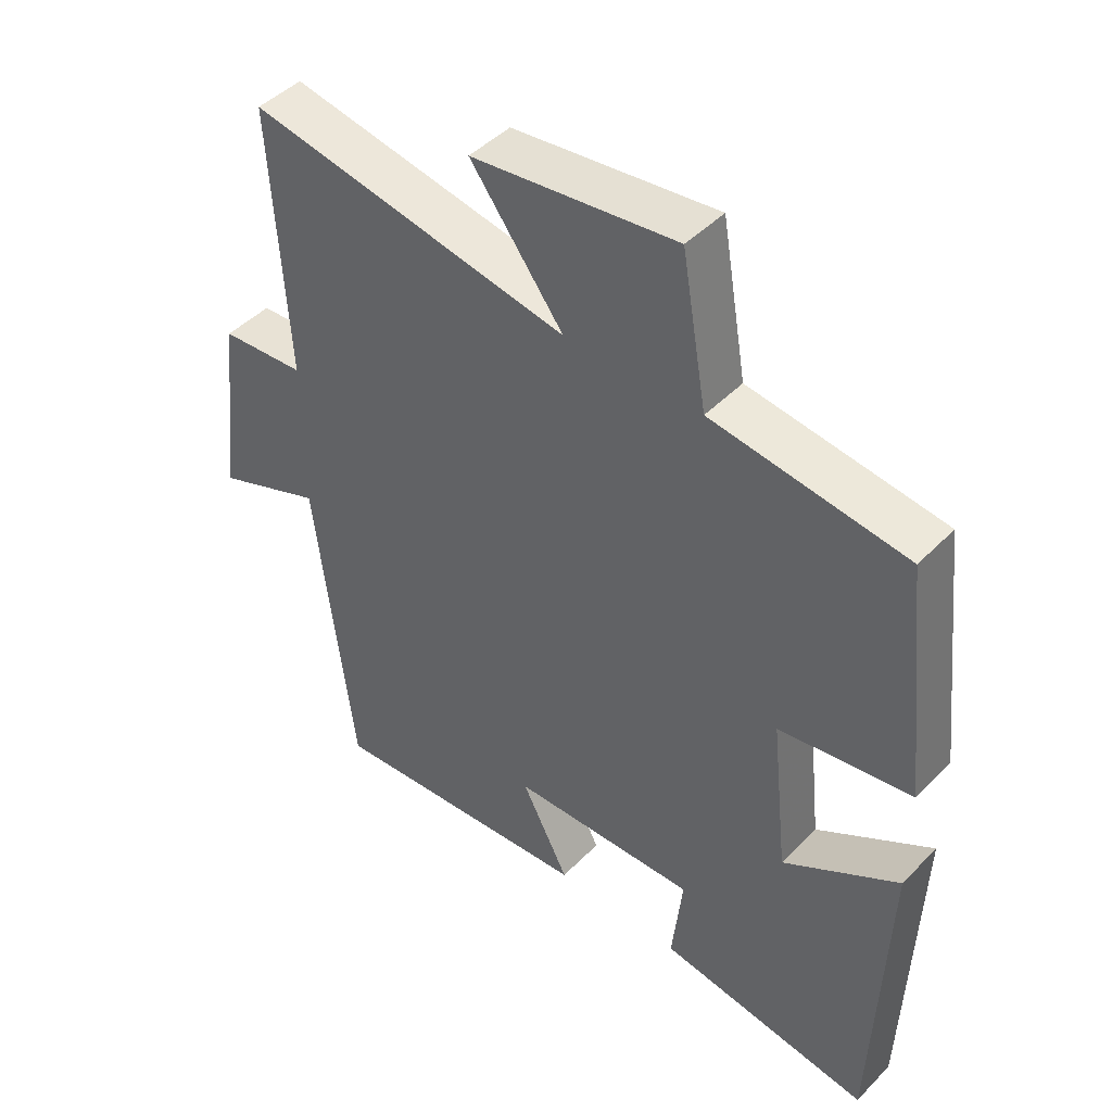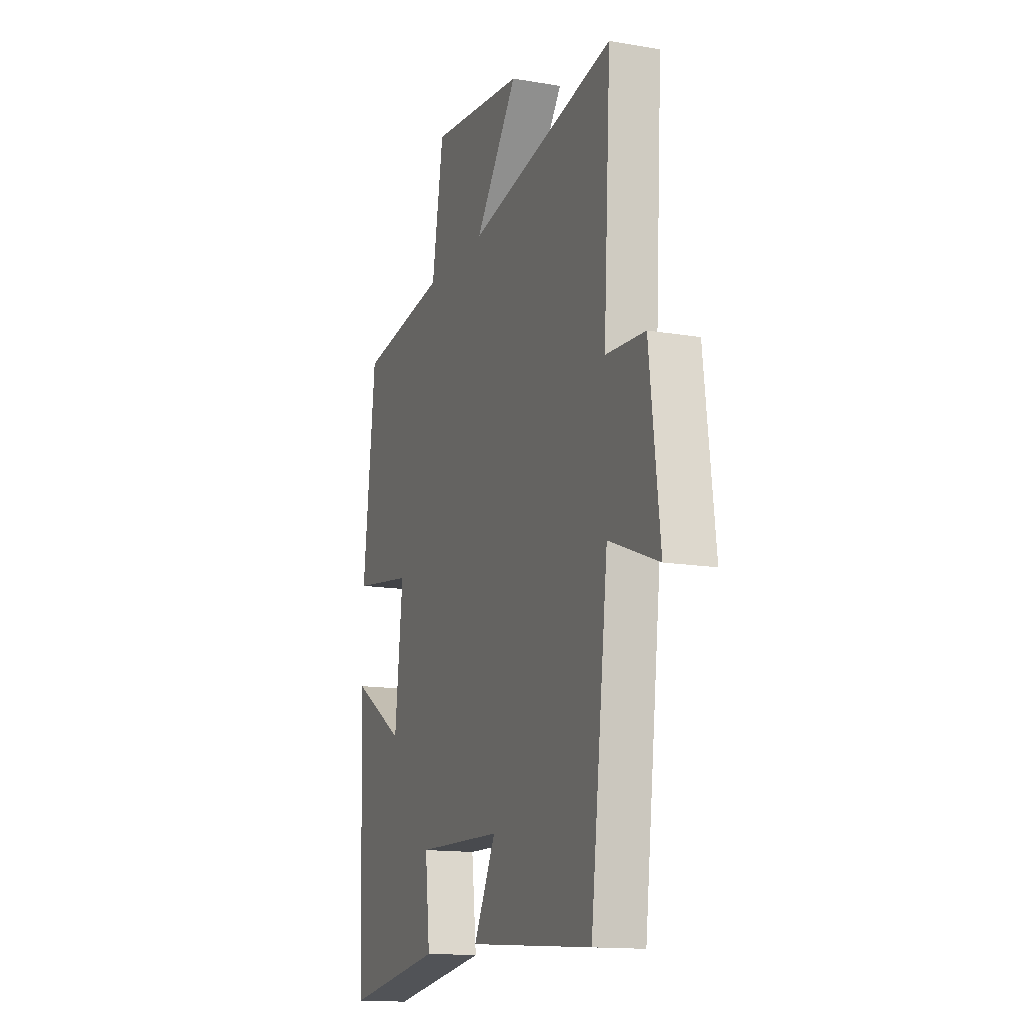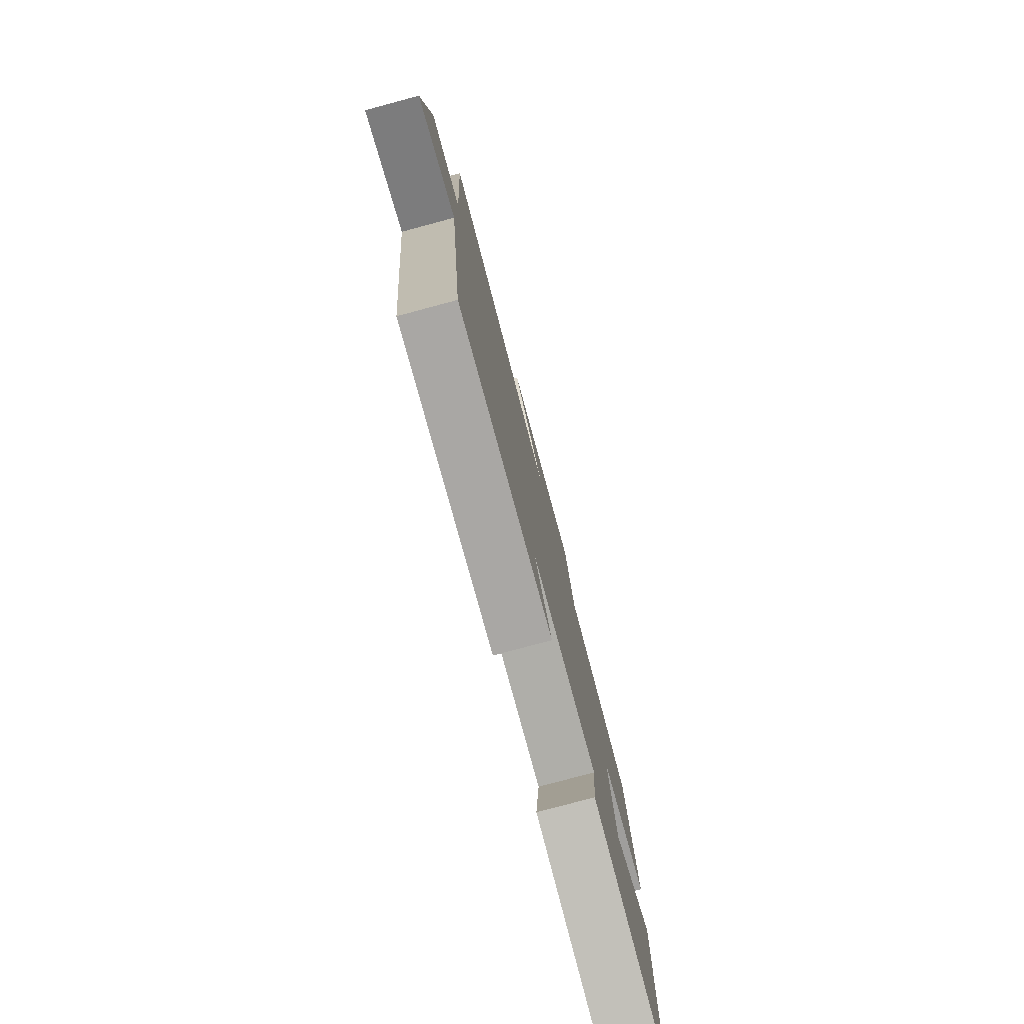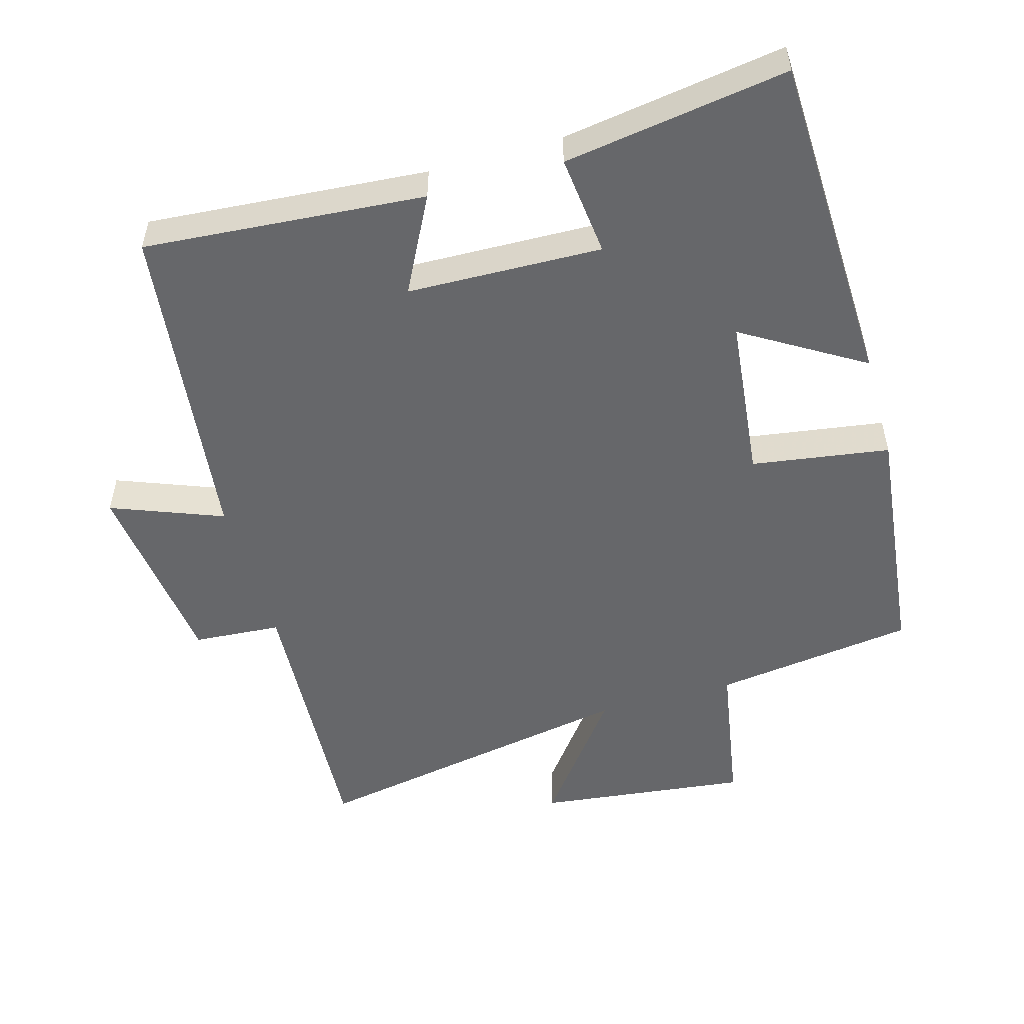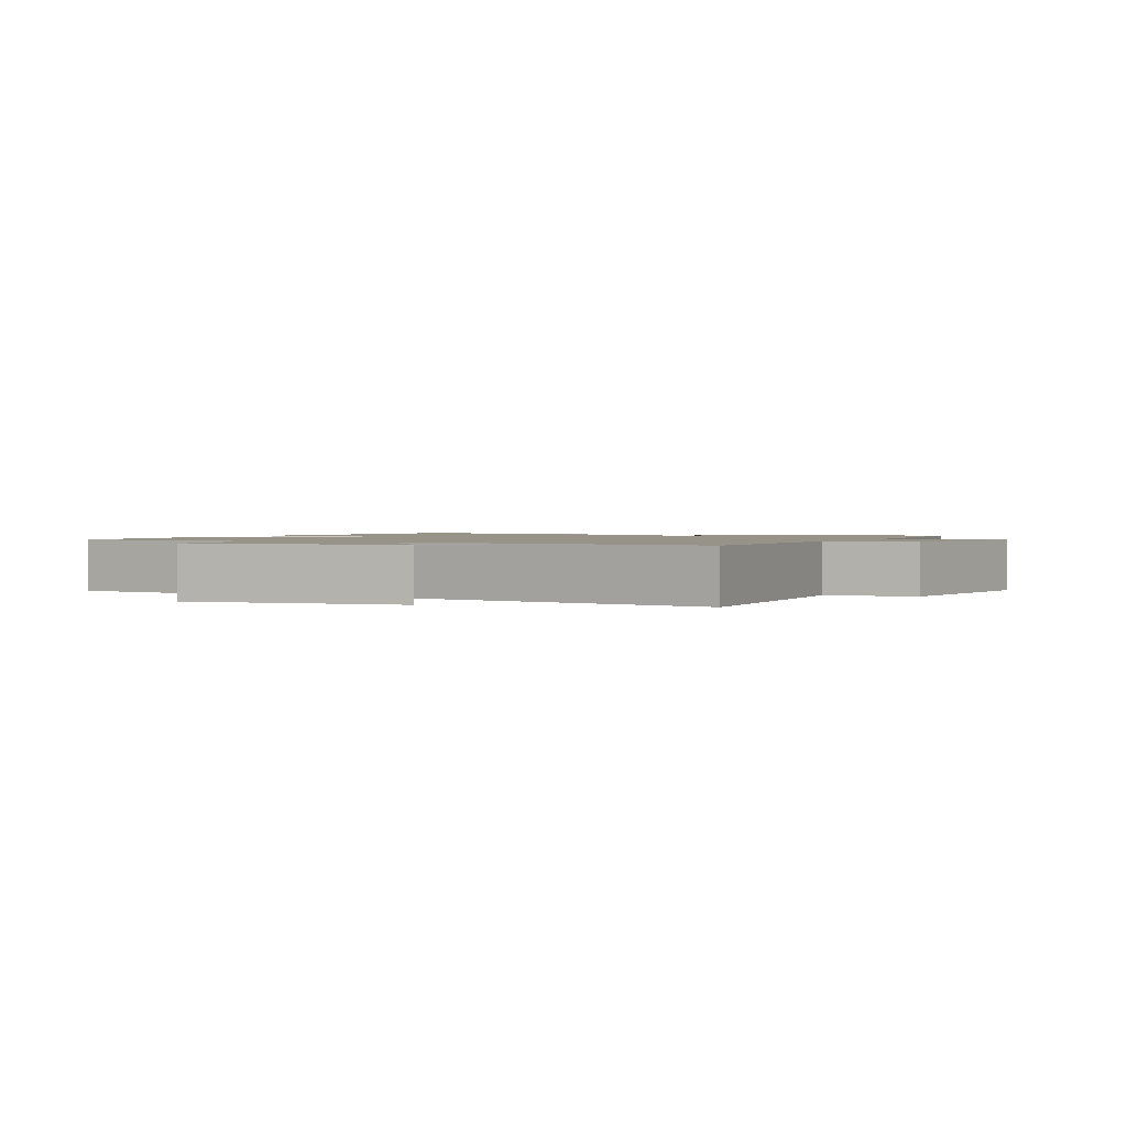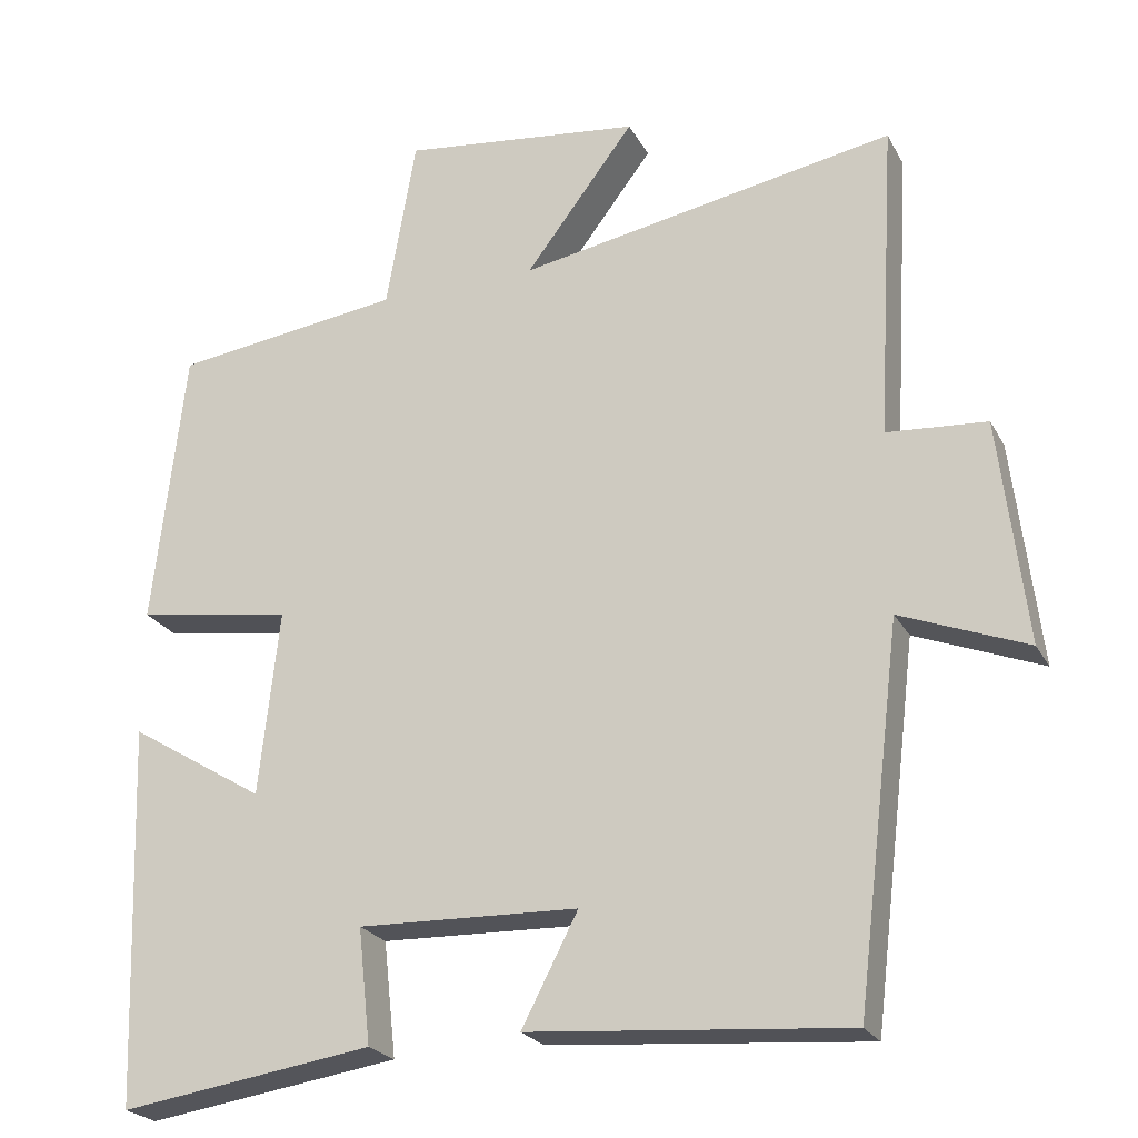
<metadata>
{"format":"obj","ext":"obj","renderer":"f3d","projection":"perspective","resolution":1024,"background":"white","views":[{"elev":45.5,"azim":-139.1,"up":"+Z"},{"elev":-14.4,"azim":69.5,"up":"+Z"},{"elev":-79.0,"azim":105.0,"up":"+Z"},{"elev":-52.1,"azim":-164.1,"up":"+Y"},{"elev":1.3,"azim":26.0,"up":"+Y"},{"elev":-23.3,"azim":22.1,"up":"+Z"}]}
</metadata>
<code>
v 0.524 0.07 0.589
v 0.5 0.07 0.181
v 0.628 0.07 0.172
v 0.662 0.07 -0.116
v 0.5 0.07 -0.053
v 0.442 0.07 -0.532
v 0.035 0.07 -0.5
v 0.107 0.07 -0.361
v -0.175 0.07 -0.353
v -0.159 0.07 -0.5
v -0.483 0.07 -0.549
v -0.5 0.07 -0.061
v -0.326 0.07 -0.167
v -0.3 0.07 0.071
v -0.5 0.07 0.101
v -0.459 0.07 0.46
v -0.166 0.07 0.5
v -0.128 0.07 0.721
v 0.18 0.07 0.685
v 0.04 0.07 0.5
v 0.524 0 0.589
v 0.5 0 0.181
v 0.628 0 0.172
v 0.662 0 -0.116
v 0.5 0 -0.053
v 0.442 0 -0.532
v 0.035 0 -0.5
v 0.107 0 -0.361
v -0.175 0 -0.353
v -0.159 0 -0.5
v -0.483 0 -0.549
v -0.5 0 -0.061
v -0.326 0 -0.167
v -0.3 0 0.071
v -0.5 0 0.101
v -0.459 0 0.46
v -0.166 0 0.5
v -0.128 0 0.721
v 0.18 0 0.685
v 0.04 0 0.5
f 17 18 19 20
f 15 16 17 20
f 14 15 20 1
f 13 14 1 2
f 10 11 12 13
f 9 10 13
f 8 9 13 2
f 5 6 7 8
f 5 8 2 3
f 3 4 5
f 40 39 38 37
f 40 37 36 35
f 21 40 35 34
f 22 21 34 33
f 33 32 31 30
f 33 30 29
f 22 33 29 28
f 28 27 26 25
f 23 22 28 25
f 25 24 23
f 1 21 22 2
f 2 22 23 3
f 3 23 24 4
f 4 24 25 5
f 5 25 26 6
f 6 26 27 7
f 7 27 28 8
f 8 28 29 9
f 9 29 30 10
f 10 30 31 11
f 11 31 32 12
f 12 32 33 13
f 13 33 34 14
f 14 34 35 15
f 15 35 36 16
f 16 36 37 17
f 17 37 38 18
f 18 38 39 19
f 19 39 40 20
f 20 40 21 1

</code>
